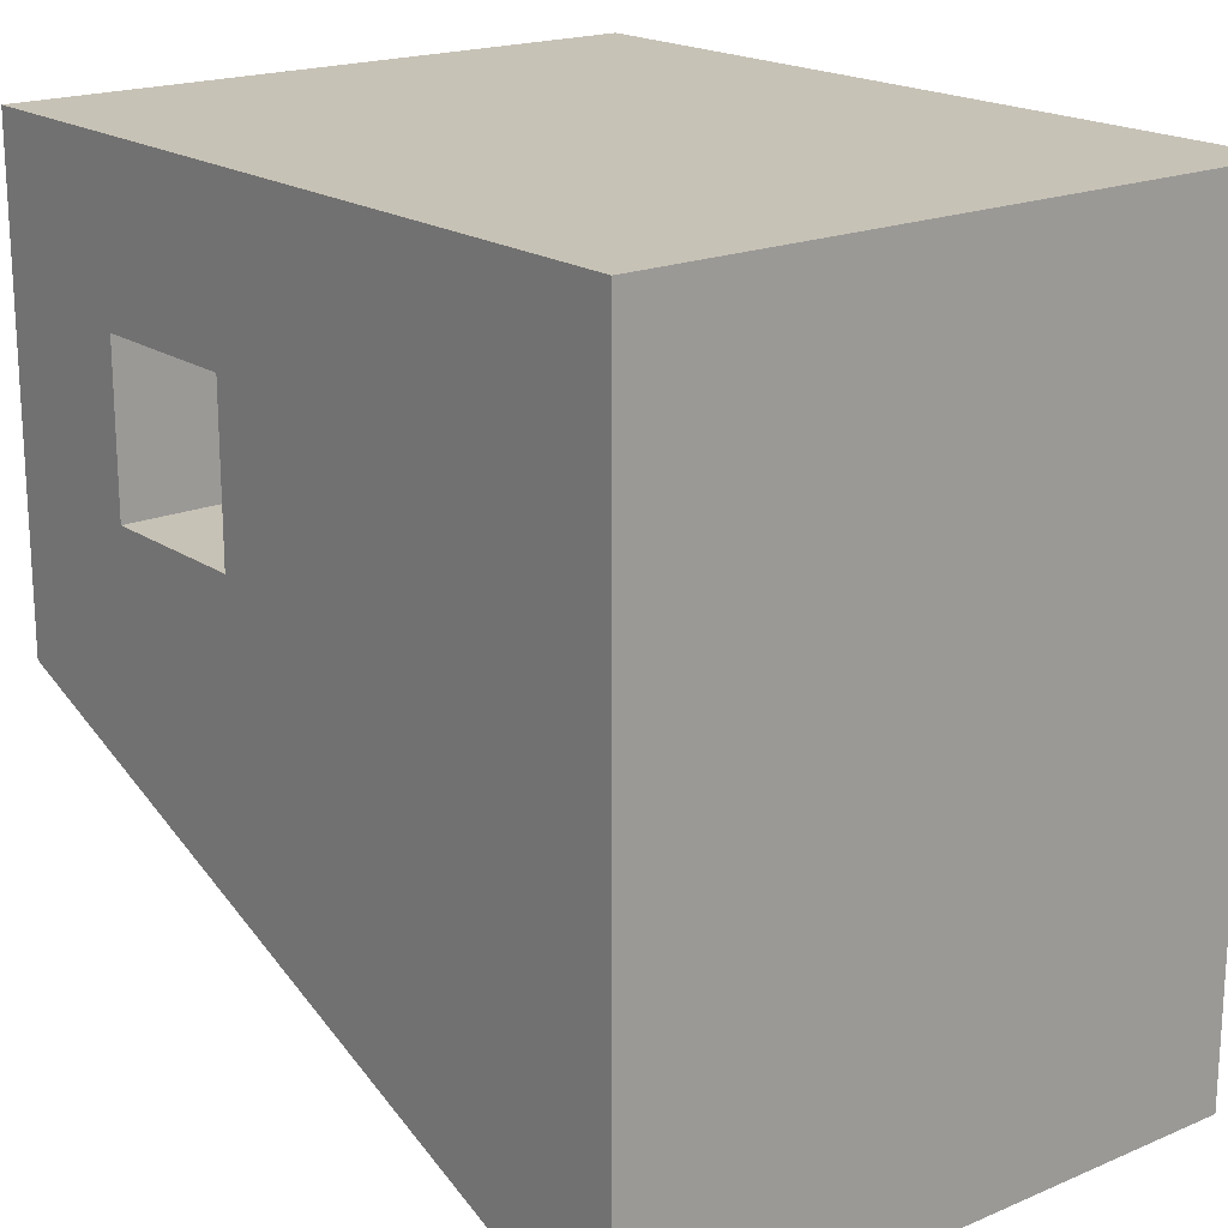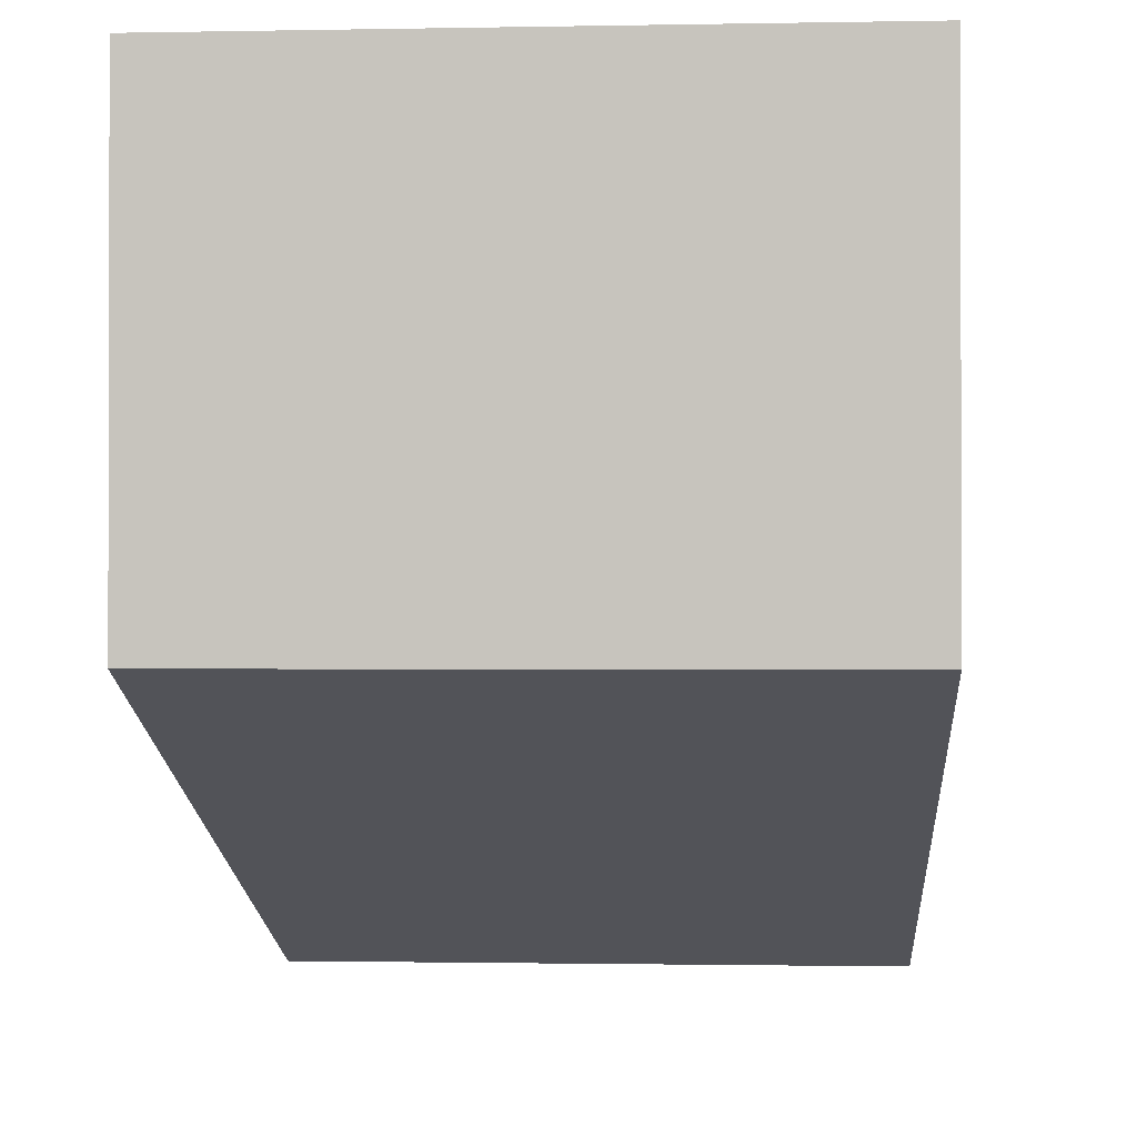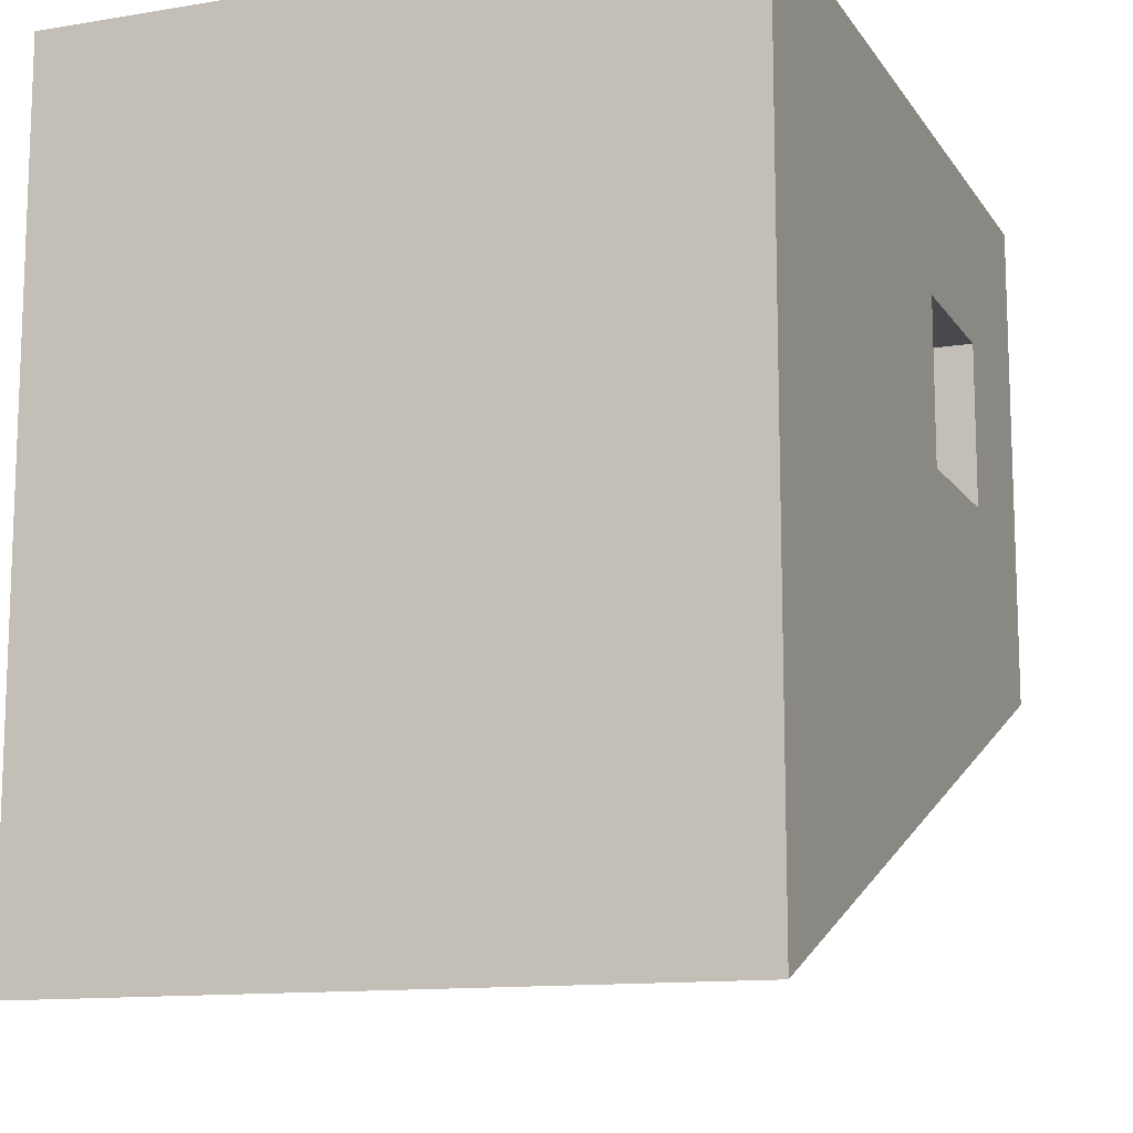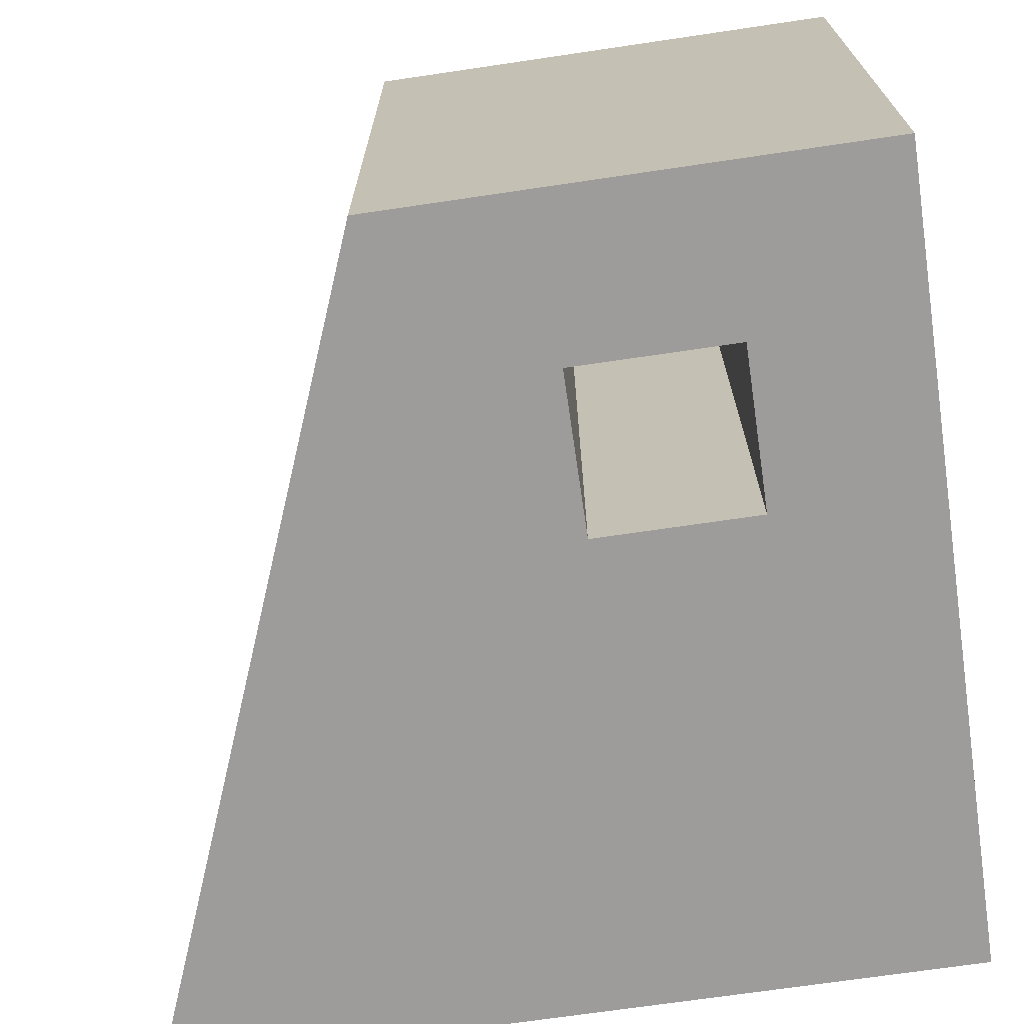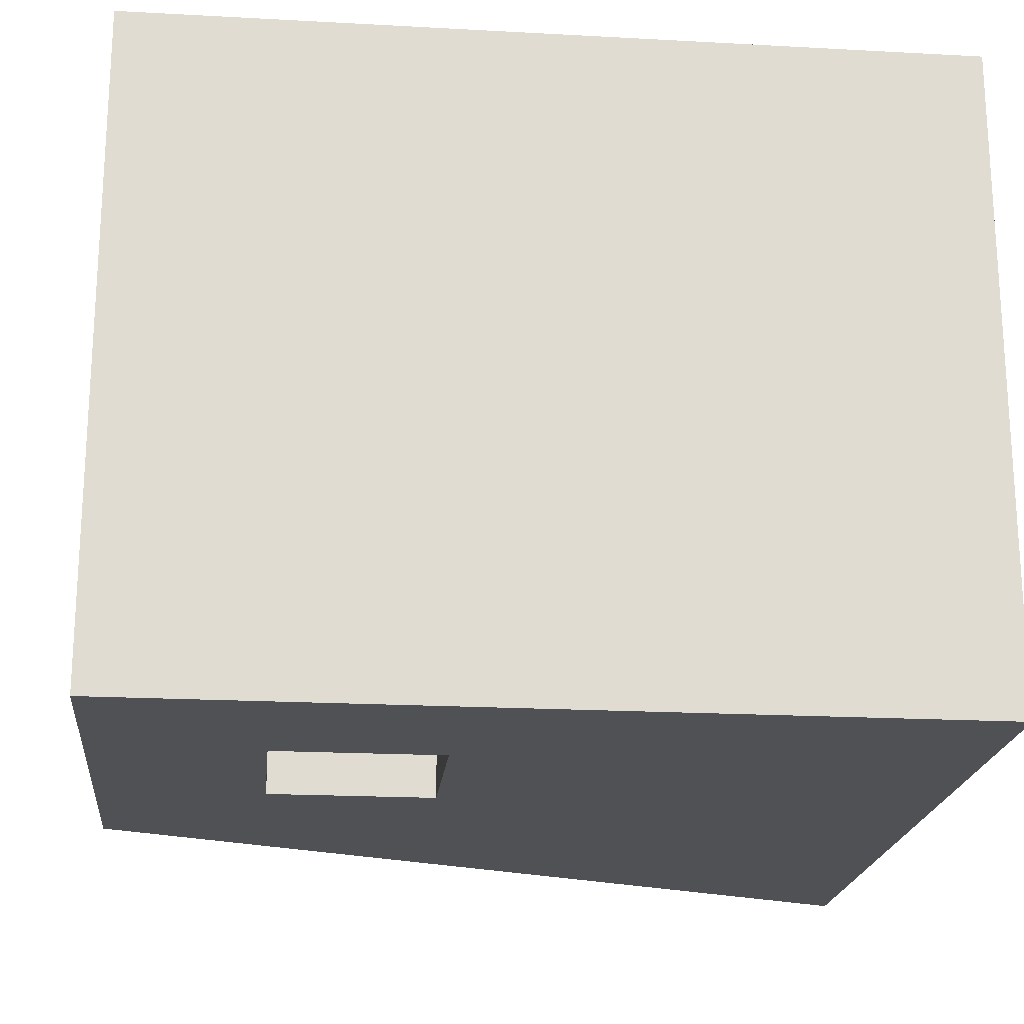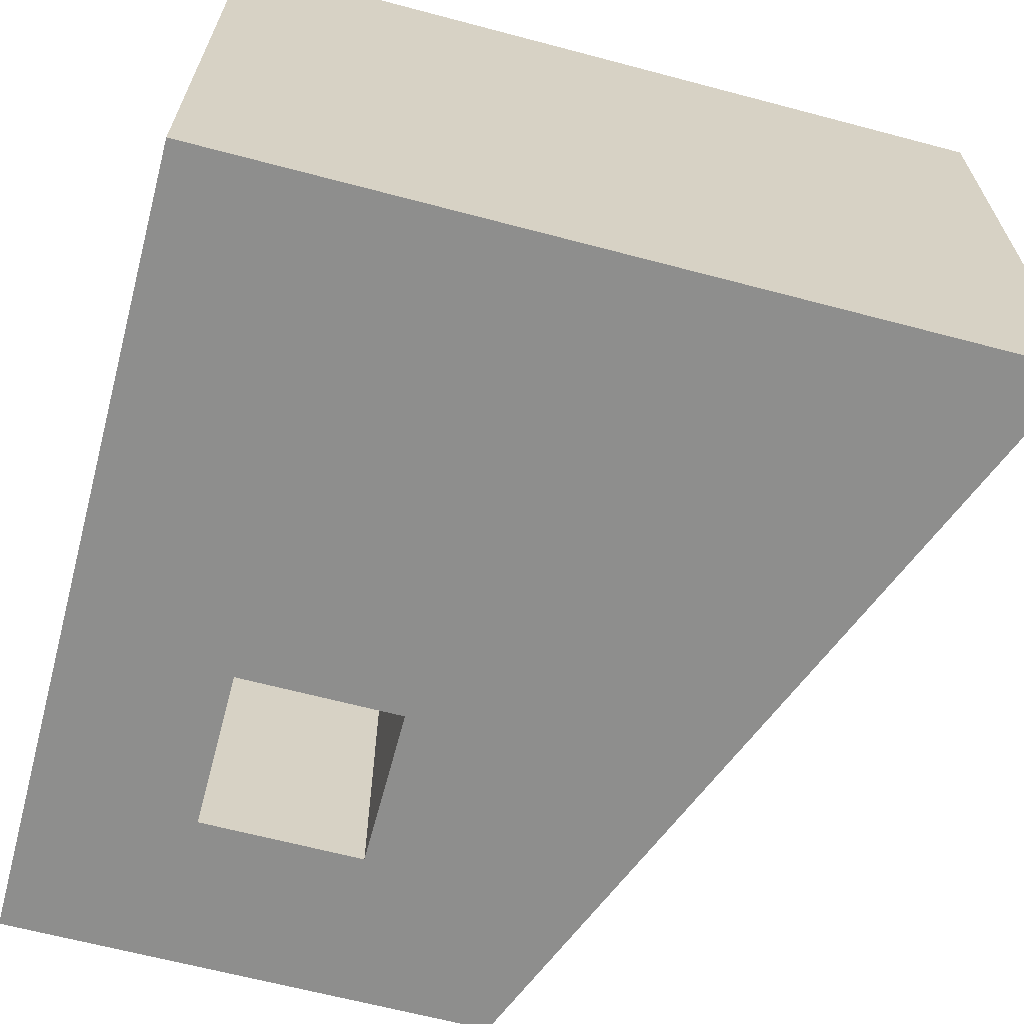
<metadata>
{"format":"obj","ext":"obj","renderer":"f3d","projection":"perspective","resolution":1024,"background":"white","views":[{"elev":19.1,"azim":51.5,"up":"+Z"},{"elev":-0.9,"azim":-85.9,"up":"+Z"},{"elev":-12.4,"azim":111.2,"up":"+Z"},{"elev":-70.0,"azim":-81.6,"up":"+Y"},{"elev":-20.2,"azim":-5.7,"up":"+Y"},{"elev":-64.9,"azim":75.1,"up":"+Y"}]}
</metadata>
<code>
v -2.5 0 -2.5
v -3 0 -2.301
v -3 0.4 -2.301
v -2.5 0.4 -2.5
v -2.9 0.4 -2.1
v -2.9 0.4 -2.2
v -2.8 0.4 -2.2
v -2.8 0.4 -2.1
v -3 0.4 -2
v -2.5 0.4 -2
v -2.5 0.4 -2.1
v -2.5 0.4 -2.5
v -3 0.4 -2.301
v -3 0 -2
v -2.5 0 -2
v -2.5 0.4 -2
v -3 0.4 -2
v -2.5 0 -2
v -2.5 0 -2.1
v -2.5 0.4 -2.1
v -2.5 0.4 -2
v -3 0 -2.301
v -3 0 -2
v -3 0.4 -2
v -3 0.4 -2.301
v -2.9 0 -2.2
v -2.9 0 -2.1
v -2.8 0 -2.1
v -2.8 0 -2.2
v -2.5 0 -2
v -3 0 -2
v -3 0 -2.301
v -2.5 0 -2.5
v -2.5 0 -2.1
v -2.8 0 -2.2
v -2.8 0 -2.1
v -2.8 0.4 -2.1
v -2.8 0.4 -2.2
v -2.9 0 -2.2
v -2.8 0 -2.2
v -2.8 0.4 -2.2
v -2.9 0.4 -2.2
v -2.9 0 -2.1
v -2.9 0 -2.2
v -2.9 0.4 -2.2
v -2.9 0.4 -2.1
v -2.5 0 -2.1
v -2.5 0 -2.5
v -2.5 0.4 -2.5
v -2.5 0.4 -2.1
v -2.8 0 -2.1
v -2.9 0 -2.1
v -2.9 0.4 -2.1
v -2.8 0.4 -2.1
f 1 2 4
f 4 2 3
f 8 5 9
f 9 5 6
f 9 6 13
f 13 6 7
f 13 7 12
f 12 7 11
f 11 7 8
f 11 8 10
f 10 8 9
f 14 15 17
f 17 15 16
f 18 19 21
f 21 19 20
f 22 23 25
f 25 23 24
f 27 31 26
f 26 31 32
f 26 32 29
f 29 32 33
f 29 33 34
f 27 28 31
f 31 28 30
f 30 28 34
f 34 28 29
f 35 36 38
f 38 36 37
f 39 40 42
f 42 40 41
f 43 44 46
f 46 44 45
f 47 48 50
f 50 48 49
f 51 52 54
f 54 52 53

</code>
